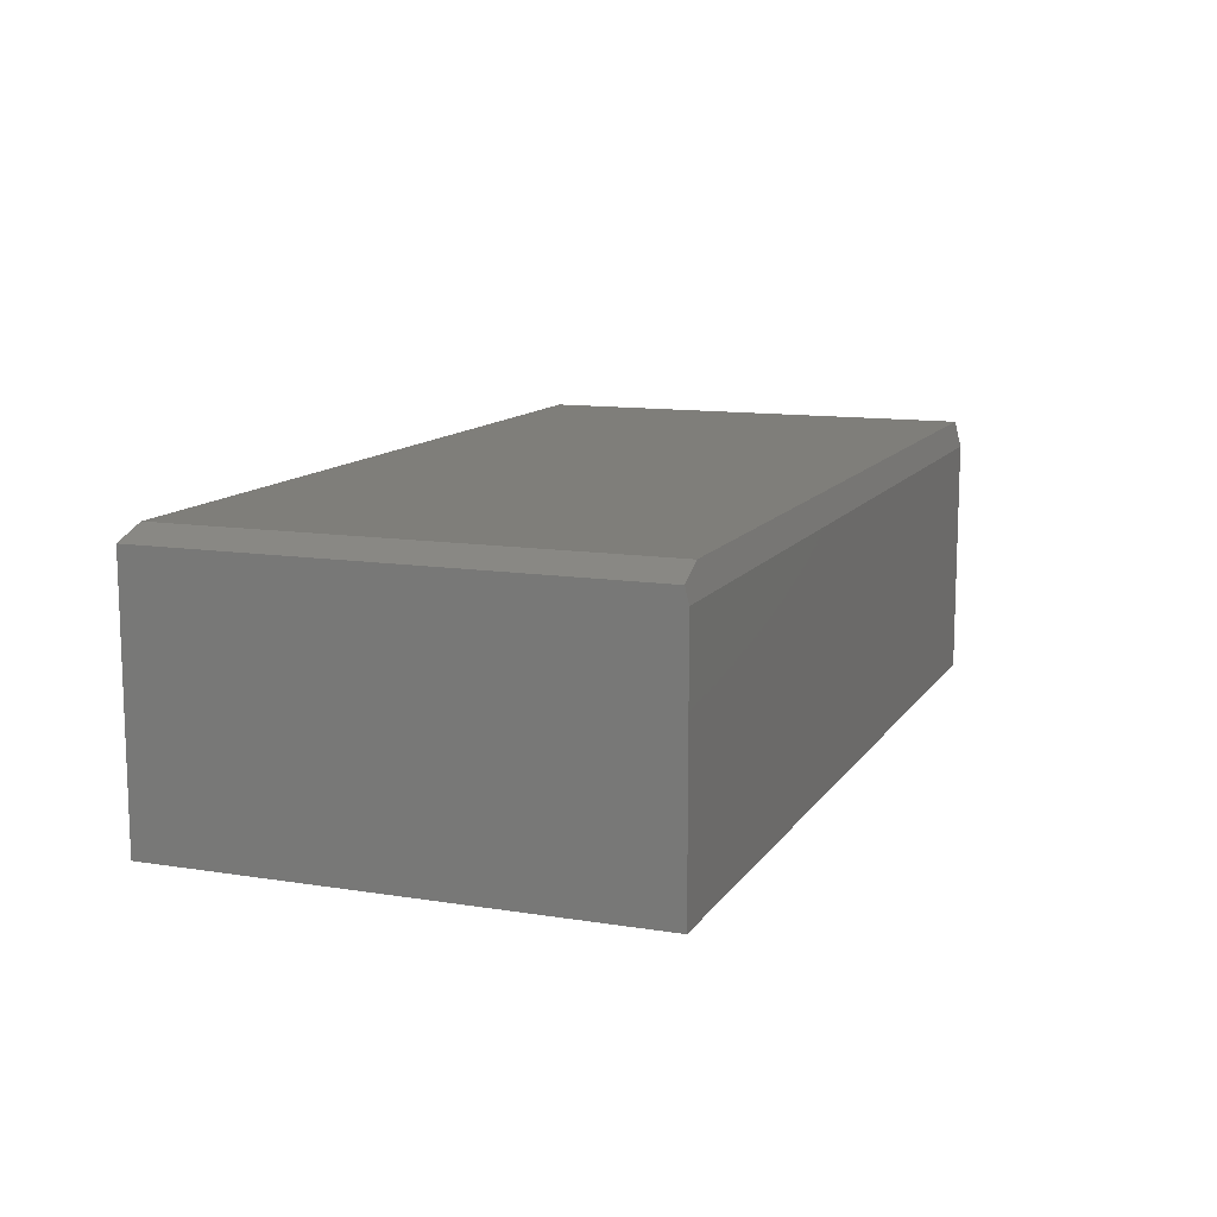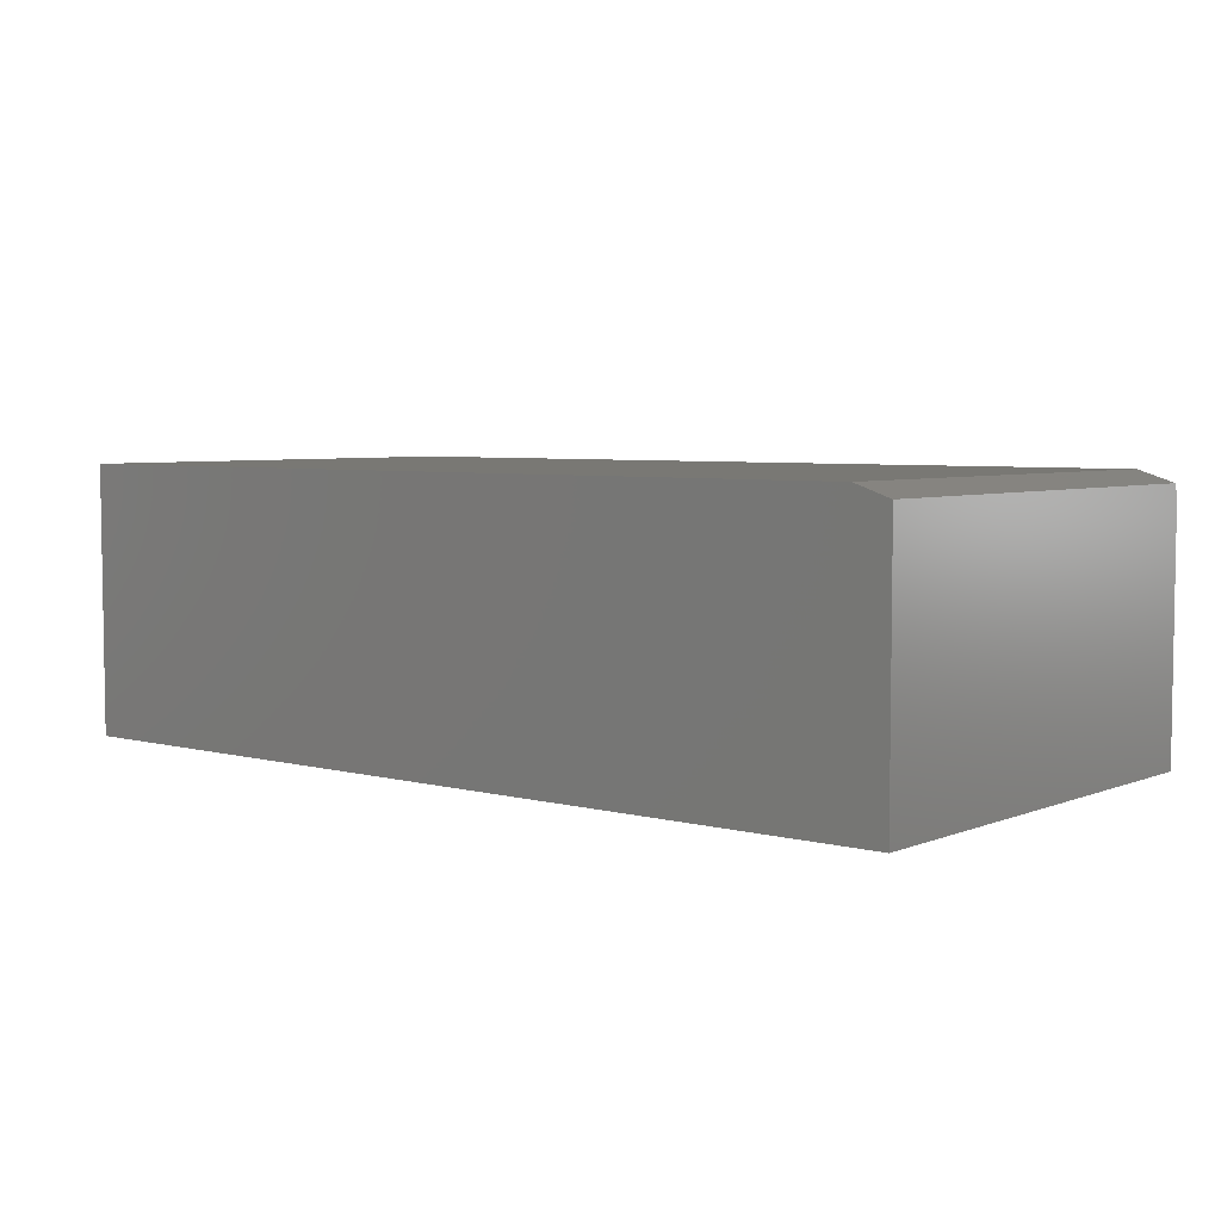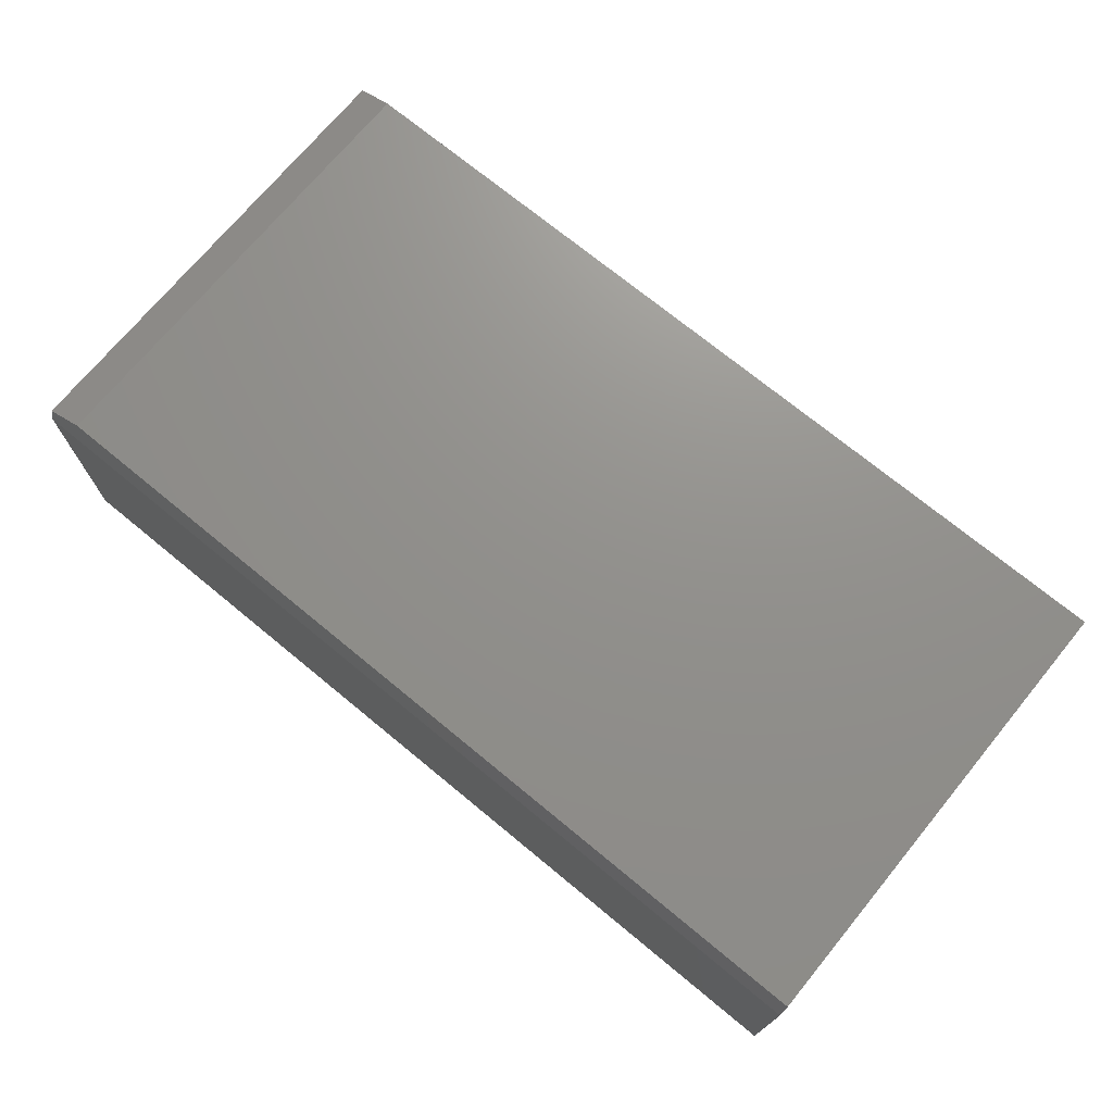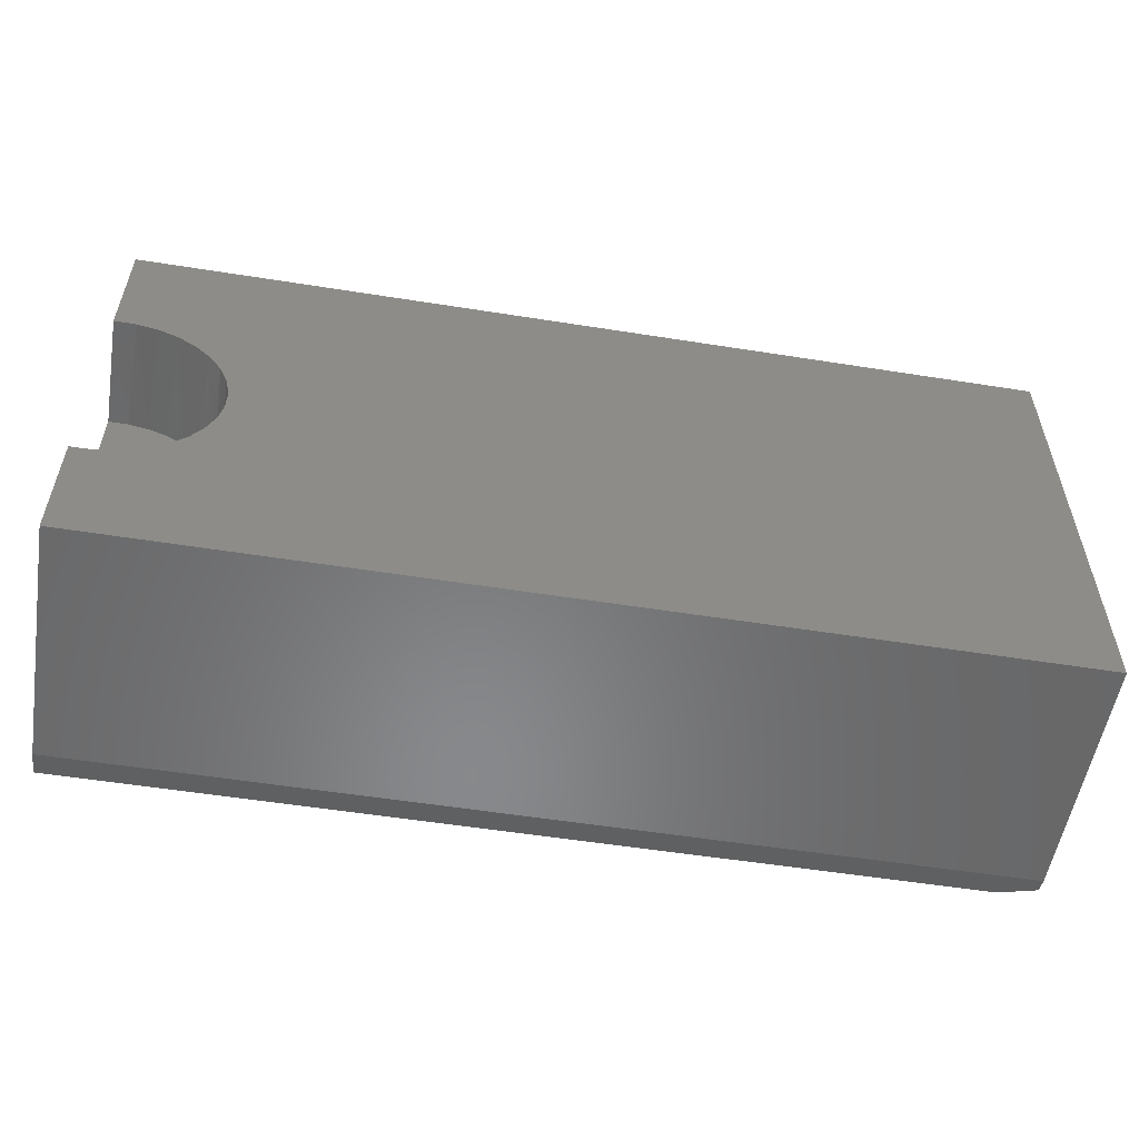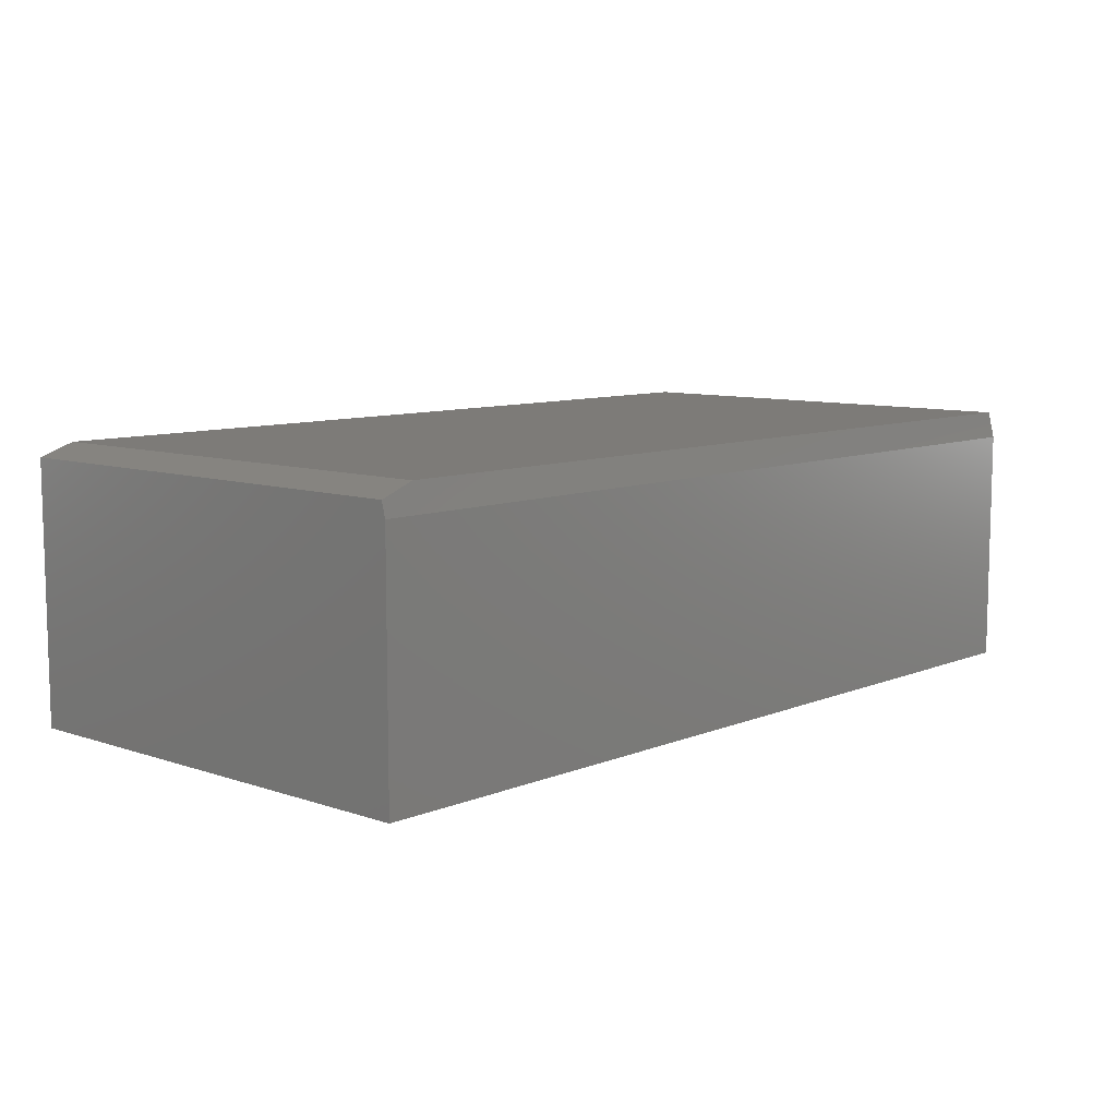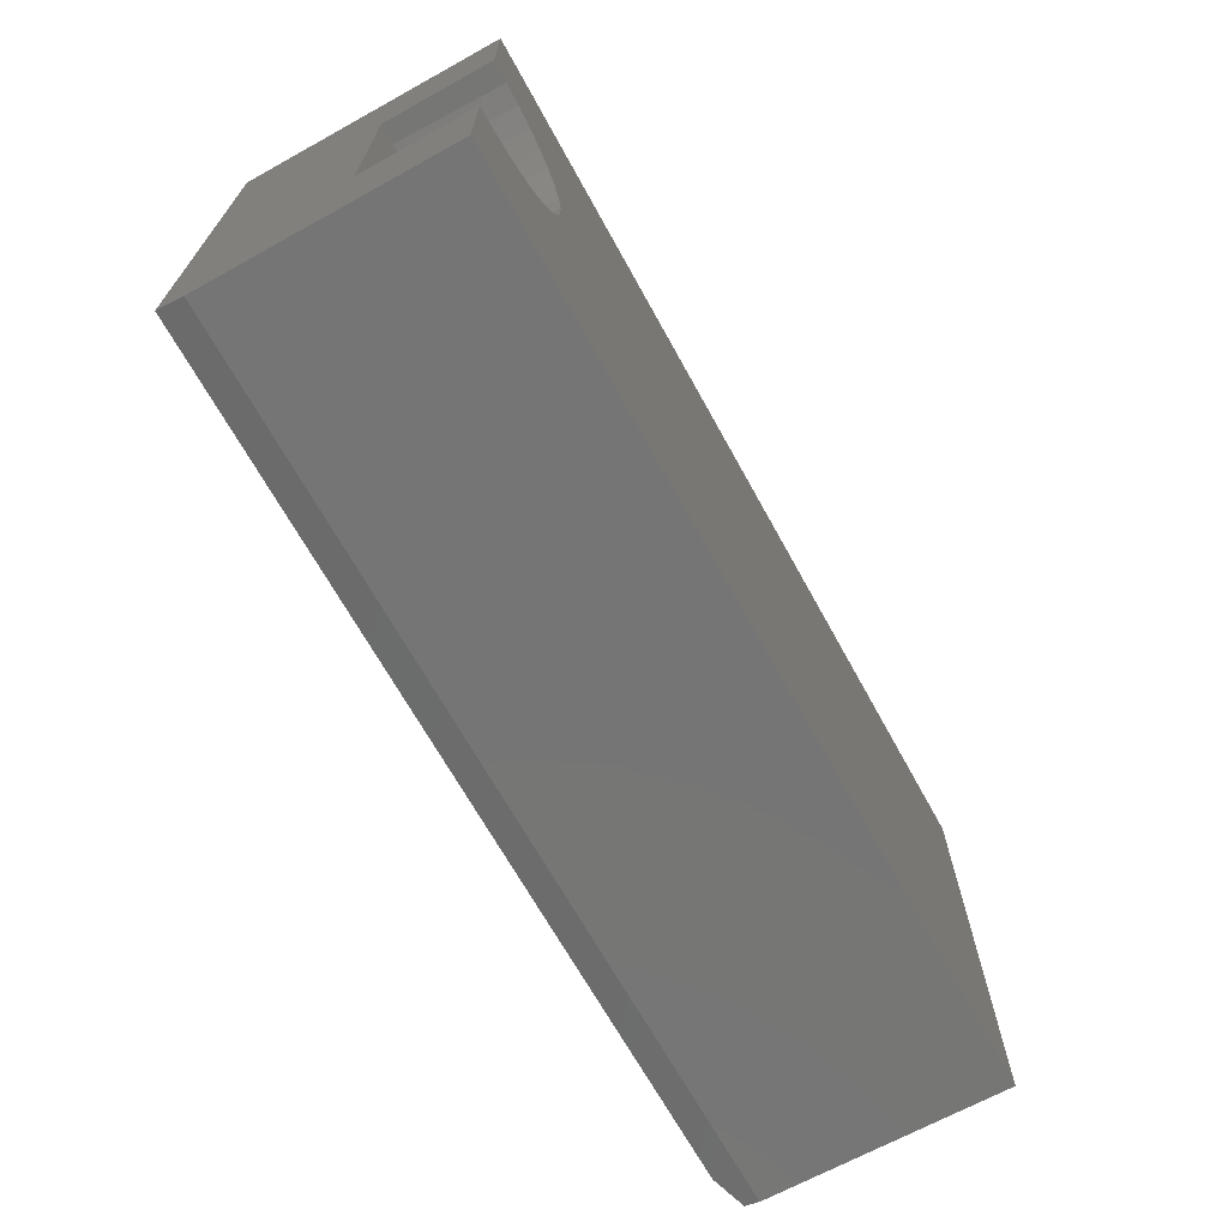
<metadata>
{"format":"stl","ext":"stl","renderer":"f3d","projection":"perspective","resolution":1024,"background":"white","views":[{"elev":11.8,"azim":110.9,"up":"+Y"},{"elev":5.2,"azim":39.4,"up":"+Y"},{"elev":72.2,"azim":-140.5,"up":"+Y"},{"elev":-54.9,"azim":-9.5,"up":"+Z"},{"elev":8.9,"azim":132.4,"up":"+Y"},{"elev":-67.9,"azim":-61.1,"up":"+Z"}]}
</metadata>
<code>
# stl→obj: 102 verts, 208 faces
v 0.5941 -0.4219 0.1042
v 0.5768 -0.4219 0.07175
v 0.5781 -0.25 0.07493
v 0.5682 -0.25 0.04579
v 0.6473 -0.2344 -0.1569
v 0.6458 -0.4219 -0.1559
v 0.6782 -0.4219 -0.1732
v 0.6191 -0.2344 -0.1342
v 0.6174 -0.4219 -0.1326
v 0.5957 -0.2344 -0.1066
v 0.5682 -0.25 -0.04579
v 0.5768 -0.4219 -0.07175
v 0.5781 -0.25 -0.07493
v 0.5661 -0.4219 -0.03658
v 0.5631 -0.25 -0.0154
v 0.5625 -0.4219 3.444e-17
v 0.5631 -0.25 0.0154
v 0.5661 -0.4219 0.03658
v 0.6191 -0.2344 0.1342
v 0.6174 -0.4219 0.1326
v 0.5957 -0.2344 0.1066
v 0.6458 -0.4219 0.1559
v 0.6473 -0.2344 0.1569
v 0.6782 -0.4219 0.1732
v 0.5941 -0.4219 -0.1042
v 0.5781 -0.2344 -0.07493
v 0.5781 -0.2344 0.07493
v 0.6793 -0.2344 -0.1737
v 0.7134 -0.4219 -0.1839
v 0.714 -0.2344 -0.184
v 0.75 -0.4219 -0.1875
v 0.75 -0.2344 -0.1875
v 0.6793 -0.2344 0.1737
v 0.714 -0.2344 0.184
v 0.7134 -0.4219 0.1839
v 0.75 -0.2344 0.1875
v 0.75 -0.4219 0.1875
v -0.5682 -0.25 -0.04579
v 0.5781 -0.25 -0.2031
v -0.5781 -0.25 -0.07493
v -0.5781 -0.25 -0.2031
v -0.5631 -0.25 -0.0154
v -0.5631 -0.25 0.0154
v -0.5682 -0.25 0.04579
v -0.5781 -0.25 0.211
v 0.5781 -0.25 0.211
v -0.5781 -0.25 0.07493
v 0.5781 -0.1719 0.211
v 0.5781 -0.1719 -0.2031
v 0.75 -0.4219 0
v -0.6997 -0.25 0.1806
v -0.6936 -0.4375 0.1788
v -0.7292 -0.4375 0.1863
v -0.6686 -0.25 0.1689
v -0.66 -0.4375 0.1645
v -0.64 -0.25 0.1518
v -0.6299 -0.4375 0.144
v -0.6149 -0.25 0.13
v -0.6043 -0.4375 0.1181
v -0.5941 -0.25 0.1041
v -0.5843 -0.4375 0.08767
v -0.5704 -0.4375 0.05396
v -0.5634 -0.4375 0.01822
v -0.5634 -0.4375 -0.01822
v -0.5704 -0.4375 -0.05396
v -0.5941 -0.25 -0.1041
v -0.6043 -0.4375 -0.1181
v -0.5843 -0.4375 -0.08767
v -0.6149 -0.25 -0.13
v -0.6299 -0.4375 -0.144
v -0.64 -0.25 -0.1518
v -0.66 -0.4375 -0.1645
v -0.6686 -0.25 -0.1689
v -0.6936 -0.4375 -0.1788
v -0.6997 -0.25 -0.1806
v -0.7292 -0.4375 -0.1863
v -0.7324 -0.25 0.1867
v -0.7656 -0.4375 0.1868
v -0.7656 -0.25 0.1868
v -0.7324 -0.25 -0.1867
v -0.7656 -0.25 -0.1868
v -0.7656 -0.4375 -0.1868
v -0.5781 -0.1719 0.07493
v -0.5682 -0.1719 0.04579
v -0.5631 -0.1719 0.0154
v -0.5631 -0.1719 -0.0154
v -0.5682 -0.1719 -0.04579
v -0.5781 -0.1719 -0.07493
v -0.5781 -0.1719 0.211
v -0.5781 -0.1719 -0.2031
v -0.7656 -0.4375 -0.3906
v -0.7656 -0.4375 0.3985
v 0.7656 -0.4375 0.3985
v 0.7656 -0.4375 -0.3906
v -0.7656 -0.02933 -0.3906
v 0.7656 -0.02933 -0.3906
v -0.7656 0.01562 -0.3794
v -0.7656 0.01562 0.3985
v 0.7057 0.01562 0.3985
v 0.7656 -0.004363 0.3985
v 0.7656 -0.004363 -0.3844
v 0.7057 0.01562 -0.3794
f 1 2 3
f 2 4 3
f 5 6 7
f 6 5 8
f 8 9 6
f 9 8 10
f 11 12 13
f 11 14 12
f 14 11 15
f 15 16 14
f 17 16 15
f 18 16 17
f 4 18 17
f 2 18 4
f 19 20 21
f 22 20 19
f 23 22 19
f 24 22 23
f 25 9 10
f 25 10 26
f 25 26 13
f 25 13 12
f 20 1 21
f 21 1 3
f 21 3 27
f 5 7 28
f 28 7 29
f 28 29 30
f 30 29 31
f 30 31 32
f 23 33 24
f 24 33 34
f 24 34 35
f 35 34 36
f 35 36 37
f 36 34 33
f 36 33 23
f 36 23 19
f 36 19 21
f 36 21 27
f 36 27 26
f 36 26 32
f 26 10 8
f 26 8 5
f 26 5 28
f 26 28 30
f 26 30 32
f 38 39 40
f 39 41 40
f 15 11 42
f 15 43 44
f 15 42 43
f 39 38 42
f 39 42 11
f 39 11 13
f 45 46 3
f 45 3 4
f 45 4 17
f 45 17 15
f 45 15 44
f 45 44 47
f 48 3 46
f 3 48 27
f 27 48 49
f 27 49 26
f 26 49 39
f 26 39 13
f 50 31 29
f 50 29 7
f 50 7 6
f 50 6 9
f 50 9 25
f 50 25 12
f 50 12 14
f 50 14 16
f 50 16 18
f 50 18 2
f 50 2 1
f 50 1 20
f 50 20 22
f 50 22 24
f 50 24 35
f 50 35 37
f 37 36 50
f 50 36 32
f 50 32 31
f 51 52 53
f 52 51 54
f 54 55 52
f 55 54 56
f 56 57 55
f 57 56 58
f 58 59 57
f 59 58 60
f 60 61 59
f 47 61 60
f 62 61 47
f 44 62 47
f 63 62 44
f 64 42 38
f 38 65 64
f 66 67 68
f 69 67 66
f 70 67 69
f 71 70 69
f 72 70 71
f 73 72 71
f 74 72 73
f 75 74 73
f 76 74 75
f 40 66 68
f 40 68 65
f 40 65 38
f 51 53 77
f 77 53 78
f 77 78 79
f 44 43 63
f 63 43 42
f 63 42 64
f 75 80 76
f 76 80 81
f 76 81 82
f 81 80 75
f 79 81 42
f 79 42 43
f 79 43 44
f 79 44 47
f 79 47 60
f 79 60 58
f 79 58 56
f 79 56 54
f 79 54 51
f 79 51 77
f 42 81 75
f 42 75 73
f 42 73 71
f 42 71 69
f 42 69 66
f 42 66 40
f 42 40 38
f 83 47 84
f 84 47 44
f 84 44 85
f 85 44 43
f 85 43 86
f 86 43 42
f 86 42 87
f 87 42 38
f 87 38 88
f 88 38 40
f 45 47 89
f 89 47 83
f 40 41 88
f 88 41 90
f 91 76 82
f 92 78 53
f 93 92 53
f 93 53 52
f 93 52 55
f 93 55 57
f 93 57 59
f 93 59 61
f 93 61 62
f 93 62 63
f 93 63 94
f 94 63 64
f 94 64 65
f 94 65 68
f 94 68 67
f 94 67 70
f 94 70 72
f 94 72 74
f 94 74 76
f 94 76 91
f 91 95 94
f 94 95 96
f 95 91 97
f 97 91 82
f 97 82 81
f 97 81 98
f 98 81 79
f 98 79 92
f 92 79 78
f 98 92 99
f 99 92 93
f 99 93 100
f 100 93 101
f 101 93 94
f 101 94 96
f 98 99 97
f 97 99 102
f 95 97 96
f 96 97 102
f 96 102 101
f 101 102 100
f 100 102 99
f 83 84 89
f 48 89 84
f 48 84 85
f 48 85 49
f 49 85 86
f 49 86 87
f 49 87 88
f 49 88 90
f 41 39 90
f 90 39 49
f 46 45 48
f 48 45 89

</code>
